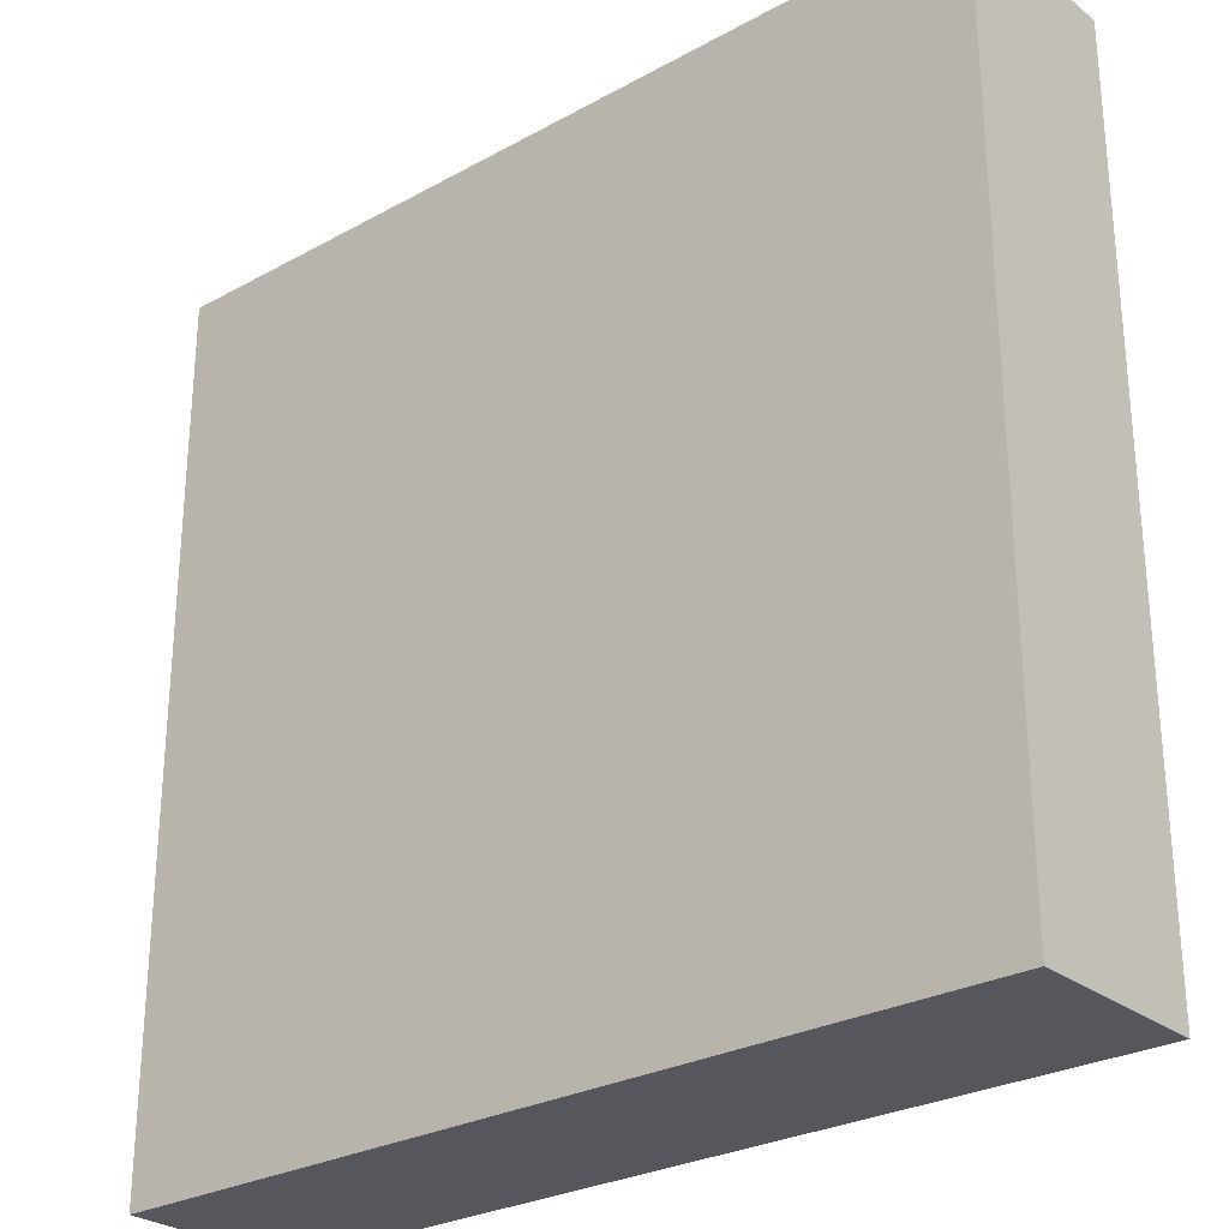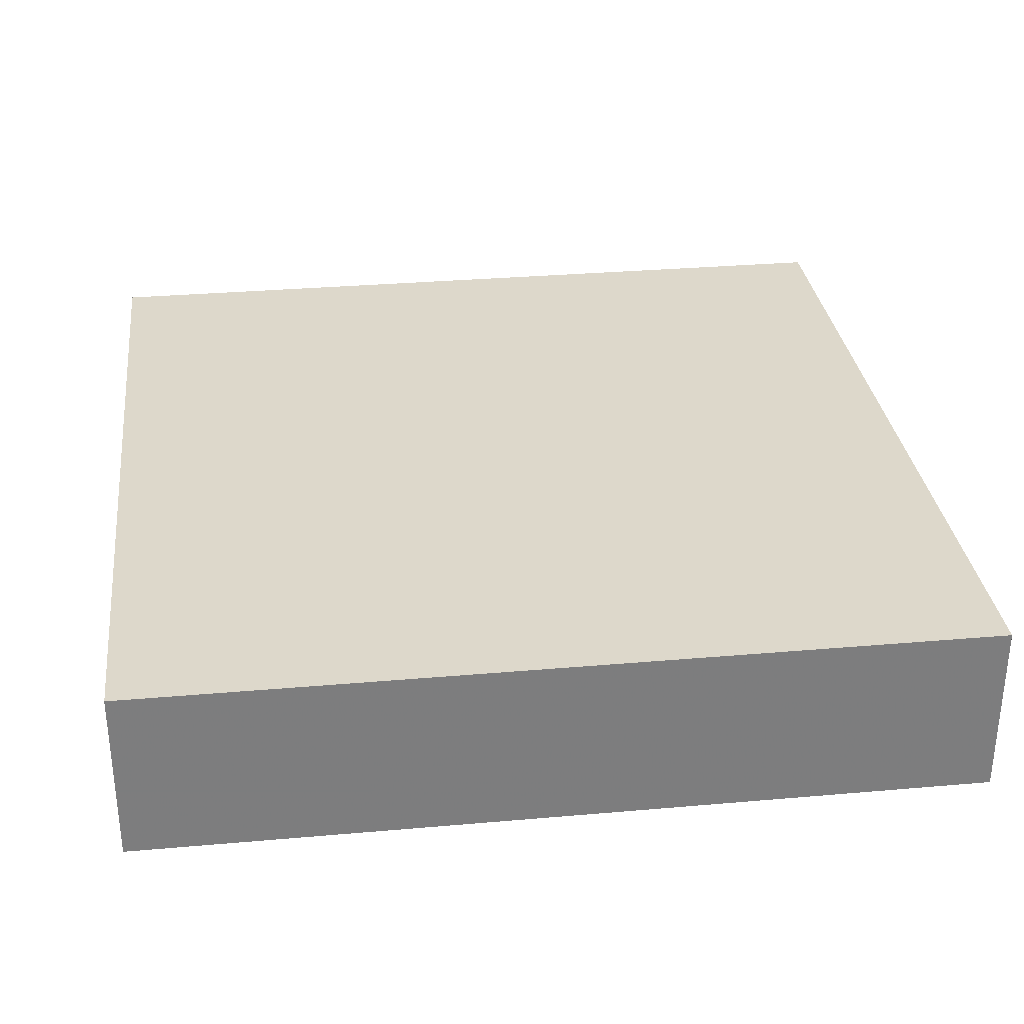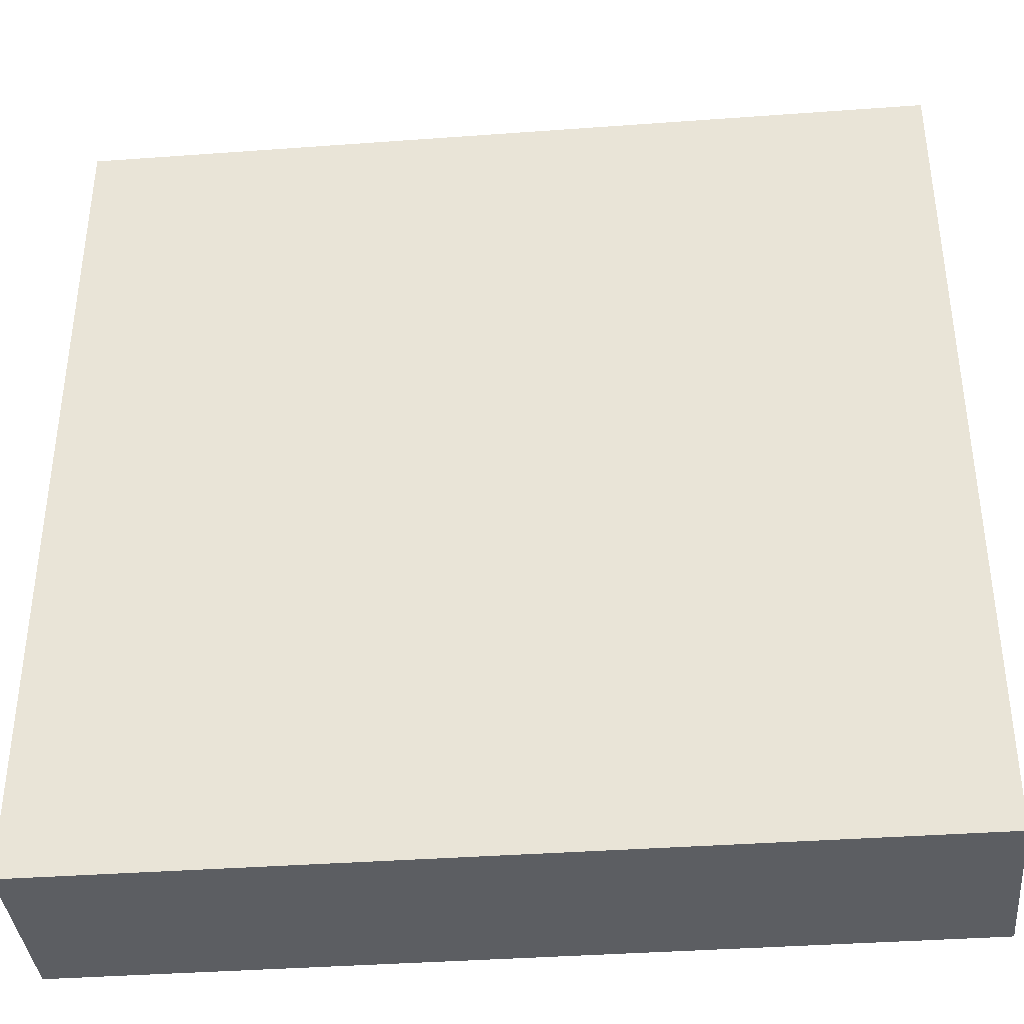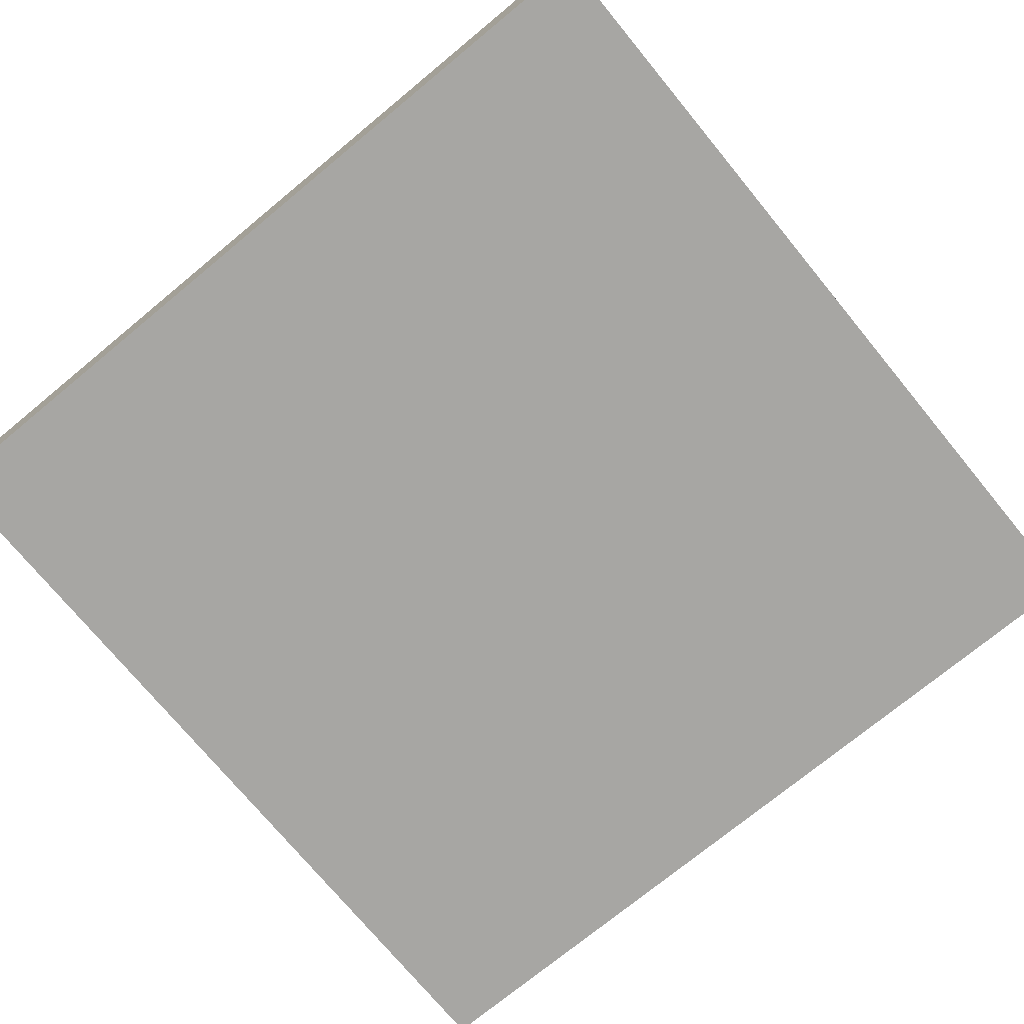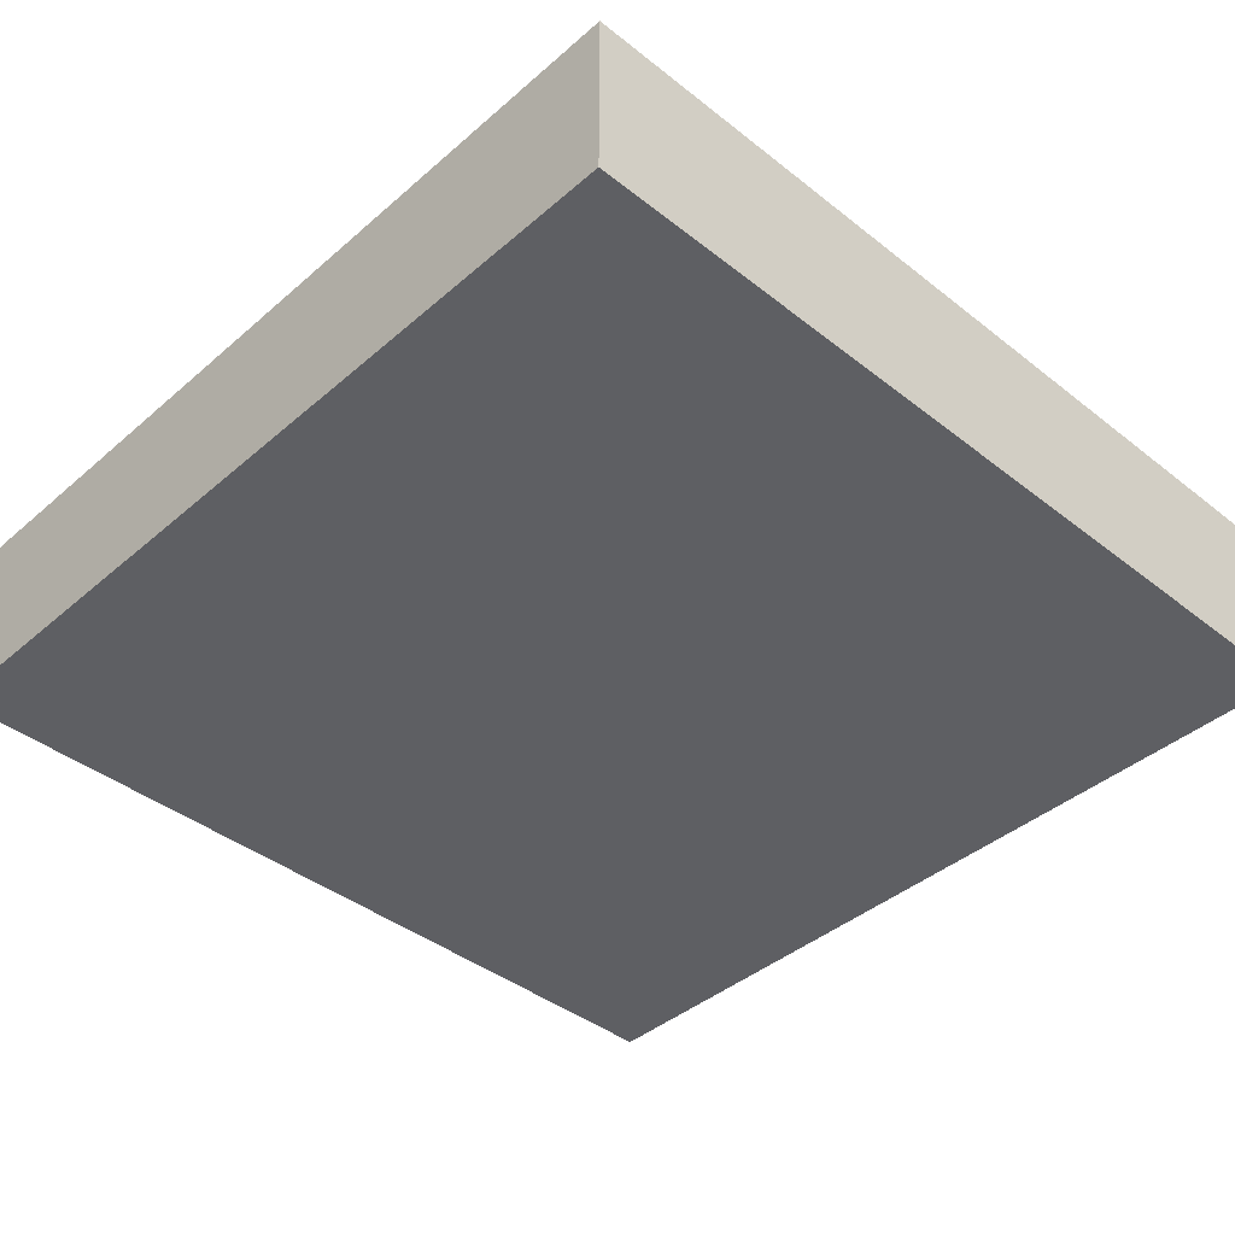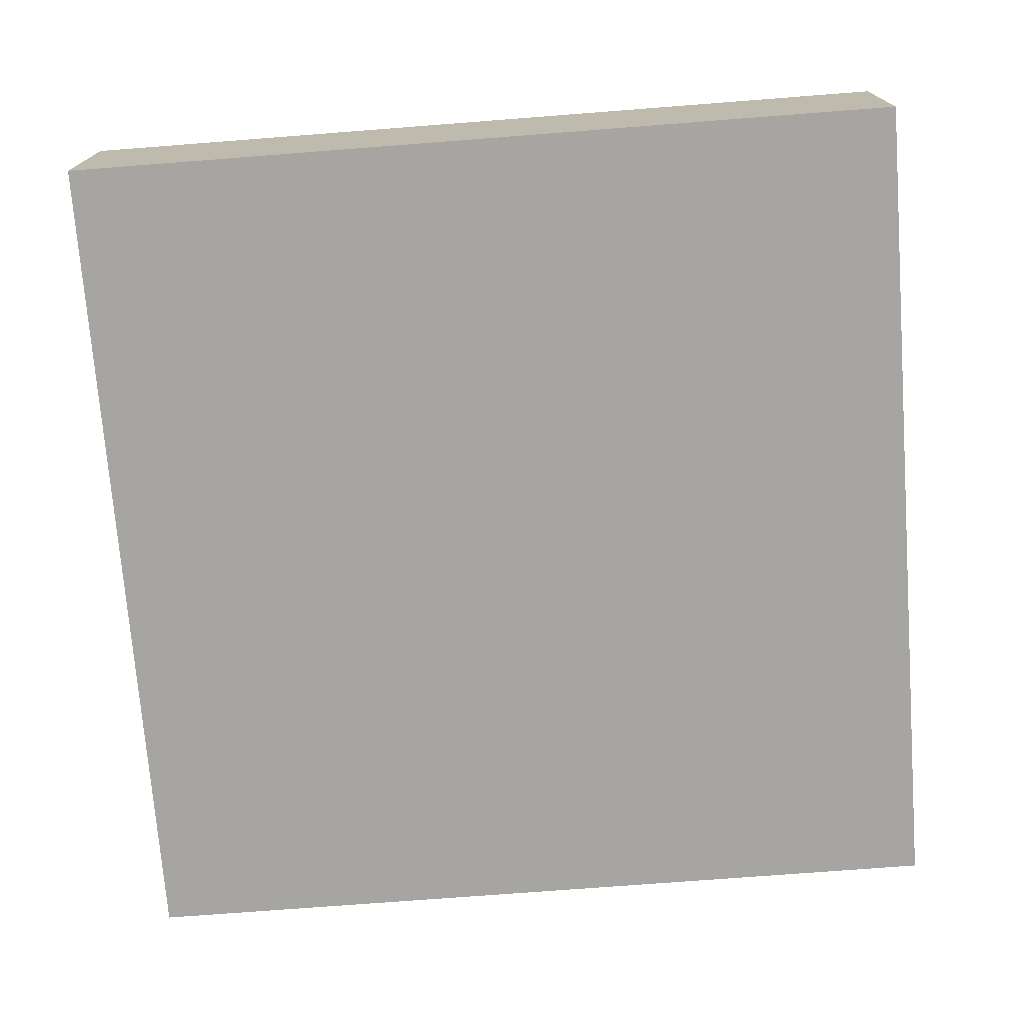
<metadata>
{"format":"obj","ext":"obj","renderer":"f3d","projection":"perspective","resolution":1024,"background":"white","views":[{"elev":-27.5,"azim":40.2,"up":"+Z"},{"elev":31.4,"azim":172.9,"up":"+Y"},{"elev":-38.1,"azim":5.3,"up":"+Z"},{"elev":-74.1,"azim":-50.5,"up":"+Y"},{"elev":-41.0,"azim":-133.7,"up":"+Y"},{"elev":-73.7,"azim":-175.6,"up":"+Y"}]}
</metadata>
<code>
v 1176 648 -216
v 1176 658 -264
v 1176 648 -264
v 1176 658 -216
v 1224 648 -264
v 1224 658 -264
v 1224 658 -216
v 1224 648 -216
f 1 2 3
f 1 4 2
f 2 5 3
f 2 6 5
f 1 7 4
f 1 8 7
f 7 5 6
f 7 8 5
f 8 3 5
f 8 1 3
f 4 6 2
f 4 7 6

</code>
